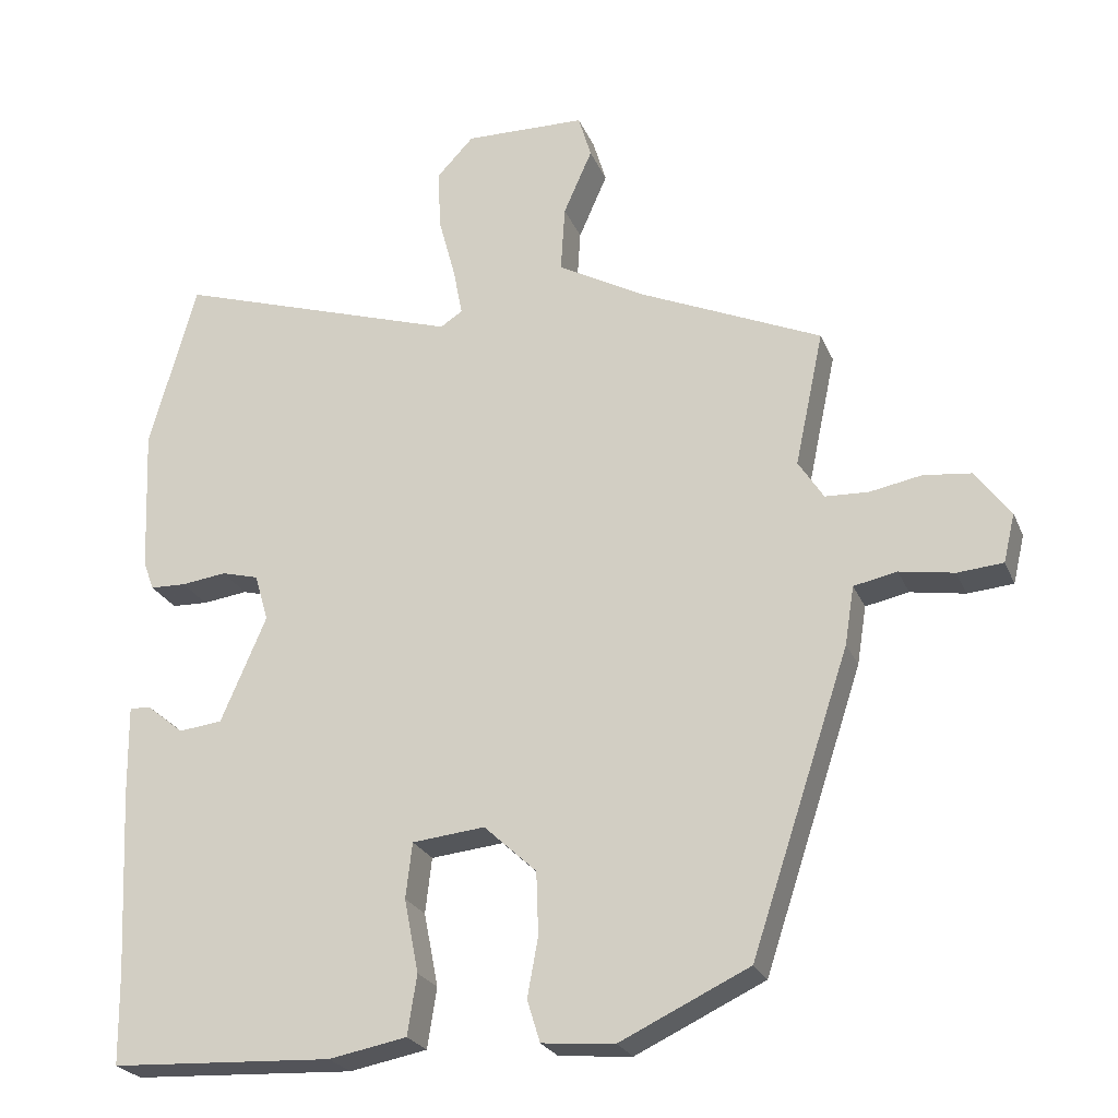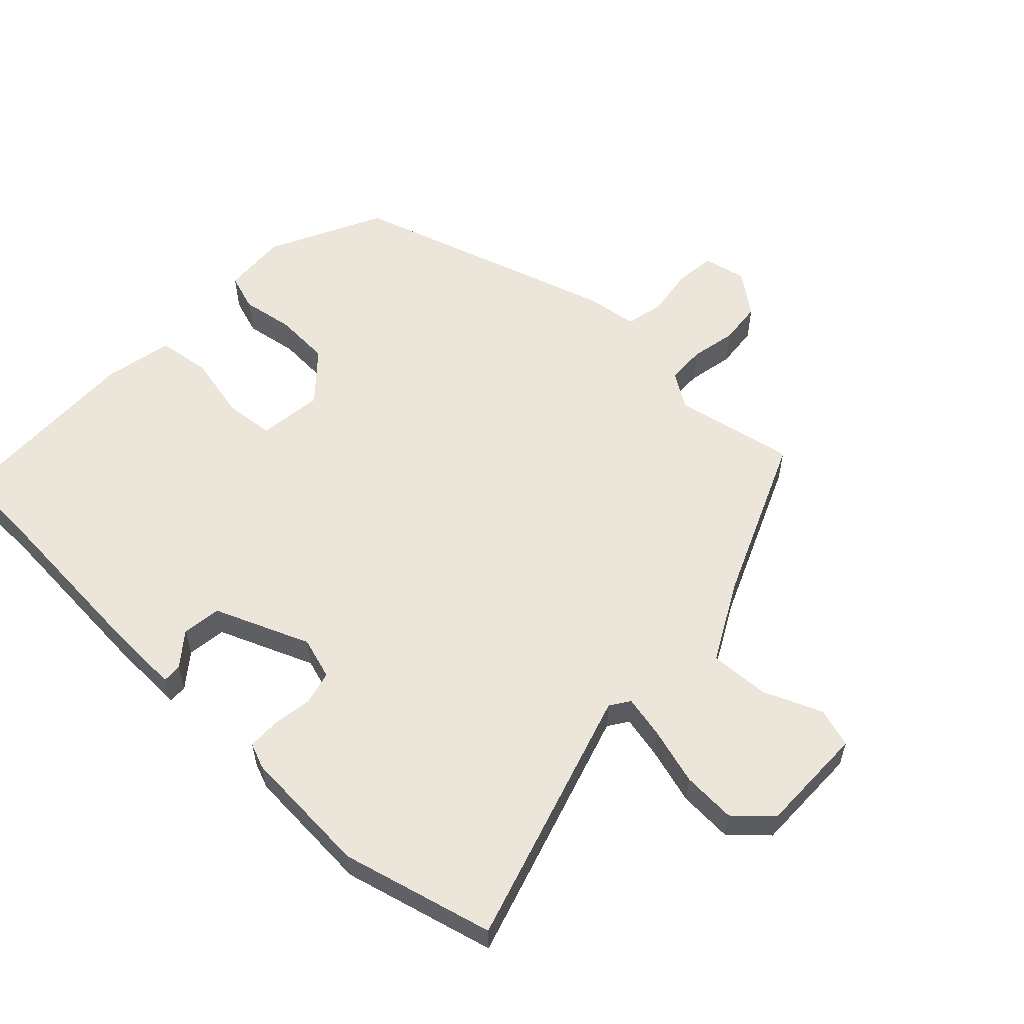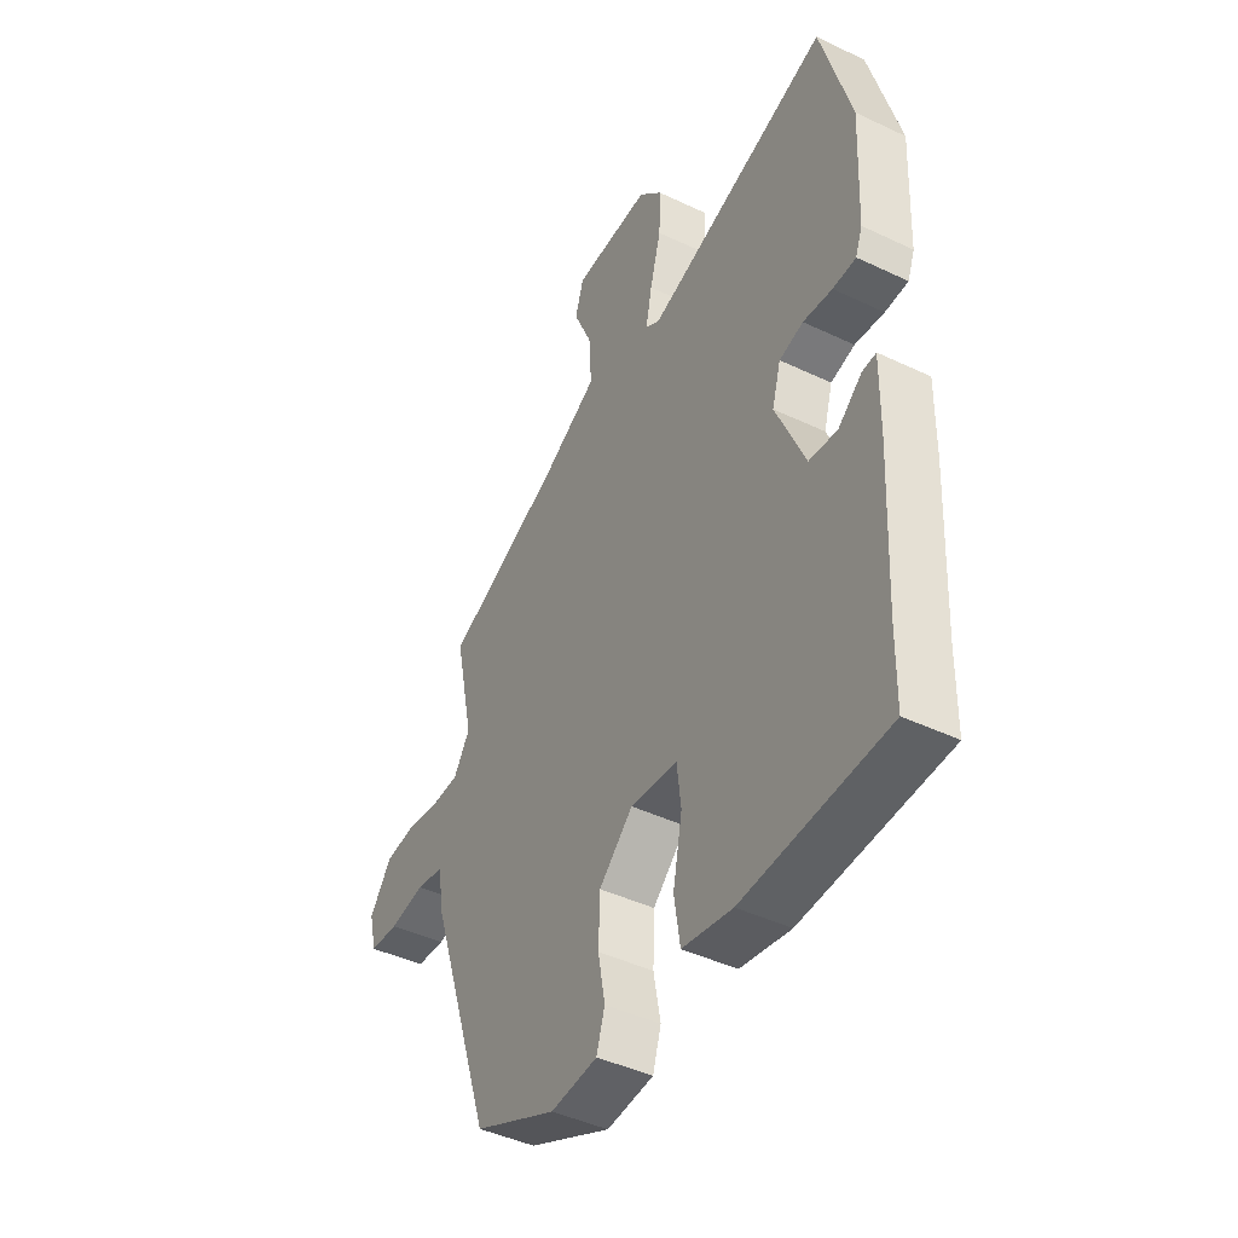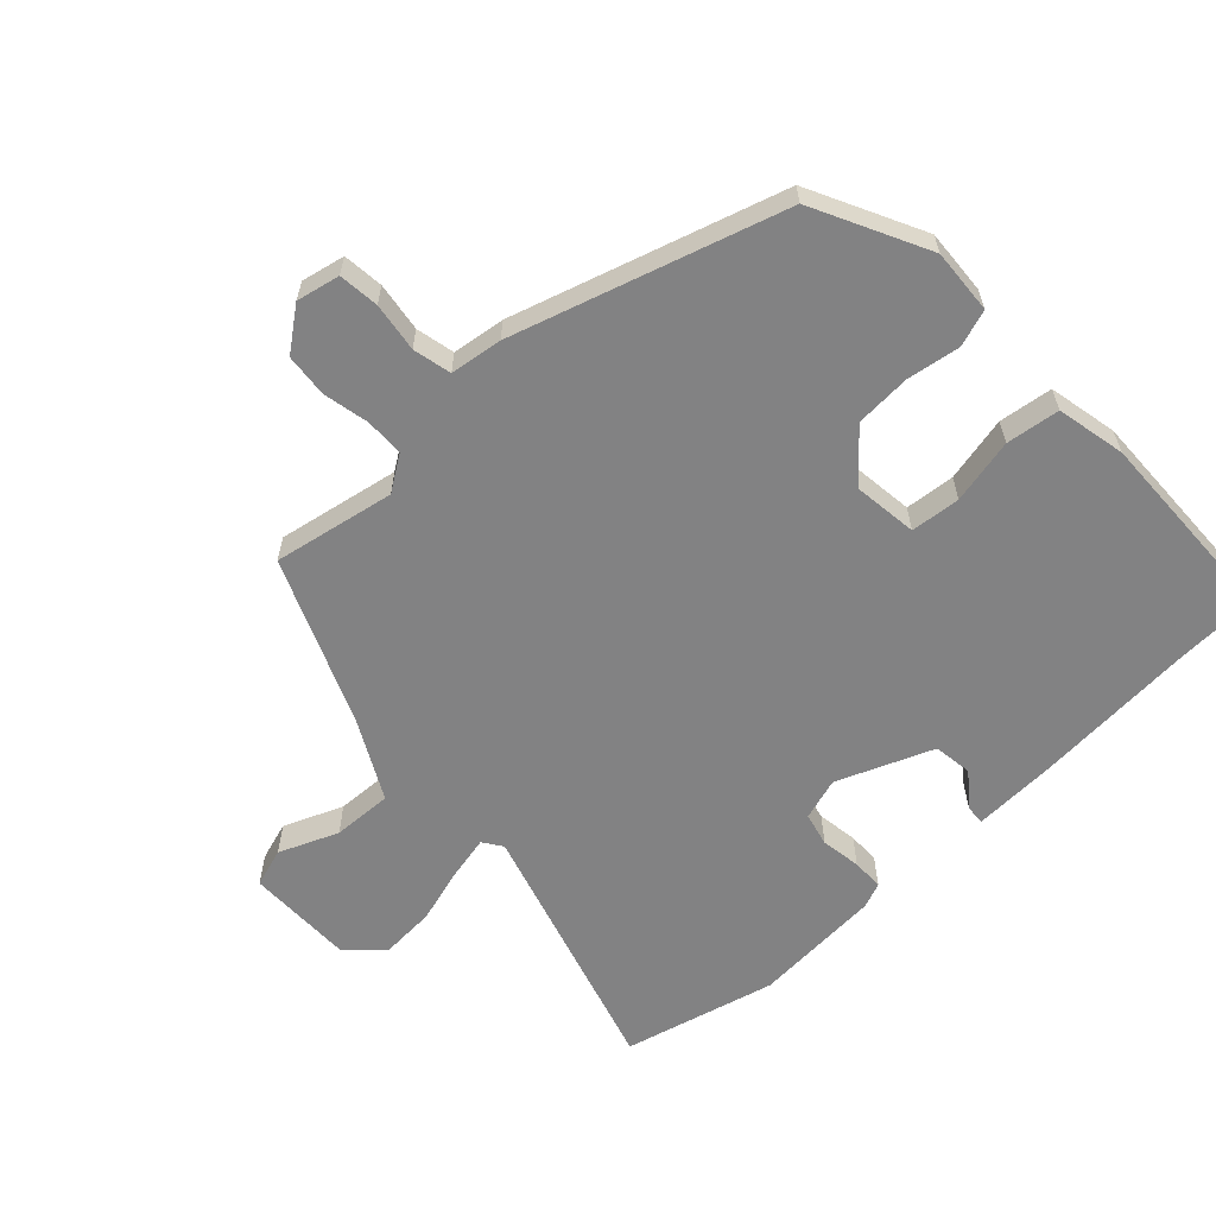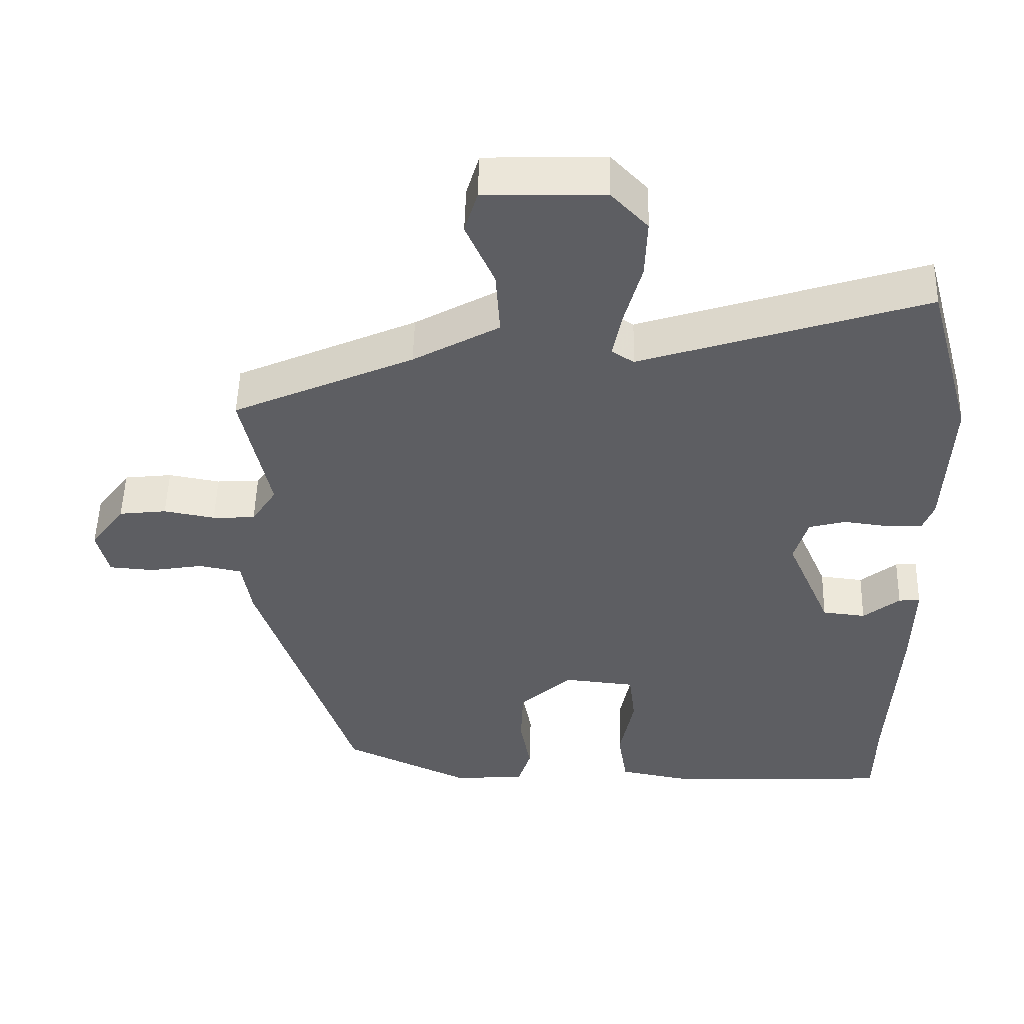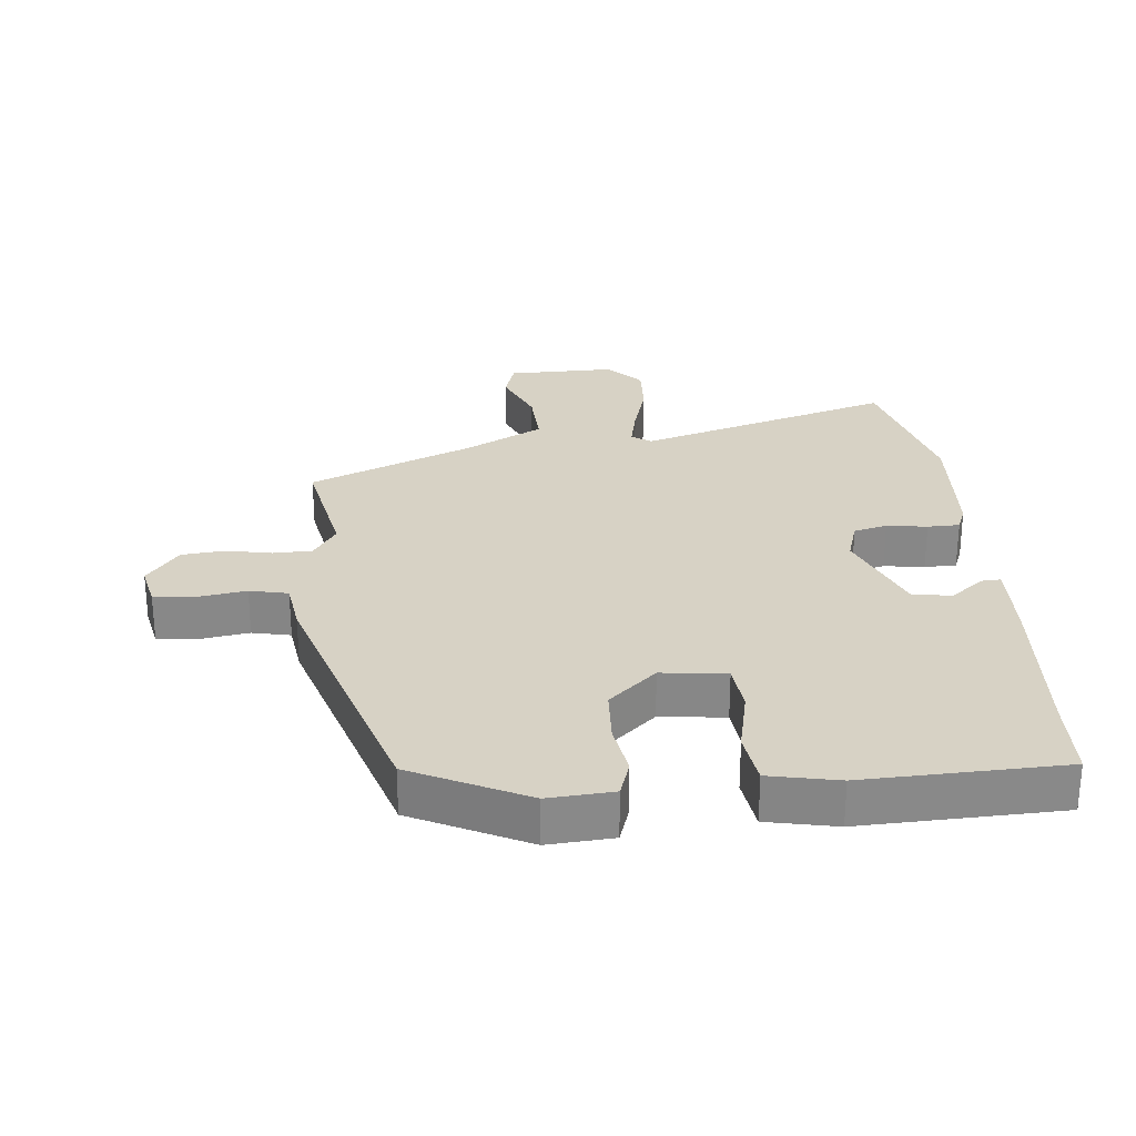
<metadata>
{"format":"obj","ext":"obj","renderer":"f3d","projection":"perspective","resolution":1024,"background":"white","views":[{"elev":-24.6,"azim":19.1,"up":"+Z"},{"elev":57.1,"azim":-45.4,"up":"+Y"},{"elev":-44.2,"azim":-119.1,"up":"+Z"},{"elev":-60.8,"azim":134.5,"up":"+Y"},{"elev":51.4,"azim":-178.5,"up":"+Z"},{"elev":27.3,"azim":175.6,"up":"+Y"}]}
</metadata>
<code>
v 0.379 0.07 -0.456
v 0.2 0.07 -0.54
v 0.099 0.07 -0.531
v 0.081 0.07 -0.473
v 0.096 0.07 -0.391
v 0.093 0.07 -0.304
v 0.02 0.07 -0.236
v -0.081 0.07 -0.246
v -0.09 0.07 -0.323
v -0.07 0.07 -0.425
v -0.083 0.07 -0.508
v -0.191 0.07 -0.528
v -0.5 0.07 -0.512
v -0.502 0.07 -0.386
v -0.515 0.07 -0.127
v -0.517 0.07 0
v -0.487 0.07 -0.002
v -0.436 0.07 -0.044
v -0.375 0.07 -0.037
v -0.312 0.07 0.11
v -0.331 0.07 0.176
v -0.383 0.07 0.19
v -0.446 0.07 0.182
v -0.496 0.07 0.184
v -0.511 0.07 0.224
v -0.52 0.07 0.427
v -0.455 0.07 0.663
v -0.056 0.07 0.533
v -0.025 0.07 0.553
v -0.038 0.07 0.62
v -0.062 0.07 0.709
v -0.065 0.07 0.793
v -0.014 0.07 0.847
v 0.155 0.07 0.842
v 0.173 0.07 0.781
v 0.133 0.07 0.69
v 0.127 0.07 0.597
v 0.248 0.07 0.529
v 0.502 0.07 0.415
v 0.462 0.07 0.227
v 0.497 0.07 0.172
v 0.557 0.07 0.169
v 0.629 0.07 0.182
v 0.696 0.07 0.174
v 0.744 0.07 0.108
v 0.728 0.07 0.041
v 0.665 0.07 0.036
v 0.589 0.07 0.049
v 0.529 0.07 0.037
v 0.516 0.07 -0.044
v 0.379 0 -0.456
v 0.2 0 -0.54
v 0.099 0 -0.531
v 0.081 0 -0.473
v 0.096 0 -0.391
v 0.093 0 -0.304
v 0.02 0 -0.236
v -0.081 0 -0.246
v -0.09 0 -0.323
v -0.07 0 -0.425
v -0.083 0 -0.508
v -0.191 0 -0.528
v -0.5 0 -0.512
v -0.502 0 -0.386
v -0.515 0 -0.127
v -0.517 0 0
v -0.487 0 -0.002
v -0.436 0 -0.044
v -0.375 0 -0.037
v -0.312 0 0.11
v -0.331 0 0.176
v -0.383 0 0.19
v -0.446 0 0.182
v -0.496 0 0.184
v -0.511 0 0.224
v -0.52 0 0.427
v -0.455 0 0.663
v -0.056 0 0.533
v -0.025 0 0.553
v -0.038 0 0.62
v -0.062 0 0.709
v -0.065 0 0.793
v -0.014 0 0.847
v 0.155 0 0.842
v 0.173 0 0.781
v 0.133 0 0.69
v 0.127 0 0.597
v 0.248 0 0.529
v 0.502 0 0.415
v 0.462 0 0.227
v 0.497 0 0.172
v 0.557 0 0.169
v 0.629 0 0.182
v 0.696 0 0.174
v 0.744 0 0.108
v 0.728 0 0.041
v 0.665 0 0.036
v 0.589 0 0.049
v 0.529 0 0.037
v 0.516 0 -0.044
f 49 50 1 2
f 45 46 47 48
f 45 48 49
f 42 43 44 45
f 41 42 45 49
f 40 41 49 2
f 38 39 40 2
f 33 34 35 36
f 33 36 37
f 30 31 32 33
f 29 30 33 37
f 28 29 37 38
f 26 27 28
f 22 23 24 25
f 22 25 26 28
f 15 16 17 18
f 14 15 18 19
f 13 14 19 20
f 9 10 11 12
f 8 9 12 13
f 2 3 4 5
f 2 5 6
f 38 2 6
f 21 22 28 38
f 20 21 38 6
f 8 13 20
f 7 8 20
f 6 7 20
f 52 51 100 99
f 98 97 96 95
f 99 98 95
f 95 94 93 92
f 99 95 92 91
f 52 99 91 90
f 52 90 89 88
f 86 85 84 83
f 87 86 83
f 83 82 81 80
f 87 83 80 79
f 88 87 79 78
f 78 77 76
f 75 74 73 72
f 78 76 75 72
f 68 67 66 65
f 69 68 65 64
f 70 69 64 63
f 62 61 60 59
f 63 62 59 58
f 55 54 53 52
f 56 55 52
f 56 52 88
f 88 78 72 71
f 56 88 71 70
f 70 63 58
f 70 58 57
f 70 57 56
f 1 51 52 2
f 2 52 53 3
f 3 53 54 4
f 4 54 55 5
f 5 55 56 6
f 6 56 57 7
f 7 57 58 8
f 8 58 59 9
f 9 59 60 10
f 10 60 61 11
f 11 61 62 12
f 12 62 63 13
f 13 63 64 14
f 14 64 65 15
f 15 65 66 16
f 16 66 67 17
f 17 67 68 18
f 18 68 69 19
f 19 69 70 20
f 20 70 71 21
f 21 71 72 22
f 22 72 73 23
f 23 73 74 24
f 24 74 75 25
f 25 75 76 26
f 26 76 77 27
f 27 77 78 28
f 28 78 79 29
f 29 79 80 30
f 30 80 81 31
f 31 81 82 32
f 32 82 83 33
f 33 83 84 34
f 34 84 85 35
f 35 85 86 36
f 36 86 87 37
f 37 87 88 38
f 38 88 89 39
f 39 89 90 40
f 40 90 91 41
f 41 91 92 42
f 42 92 93 43
f 43 93 94 44
f 44 94 95 45
f 45 95 96 46
f 46 96 97 47
f 47 97 98 48
f 48 98 99 49
f 49 99 100 50
f 50 100 51 1

</code>
